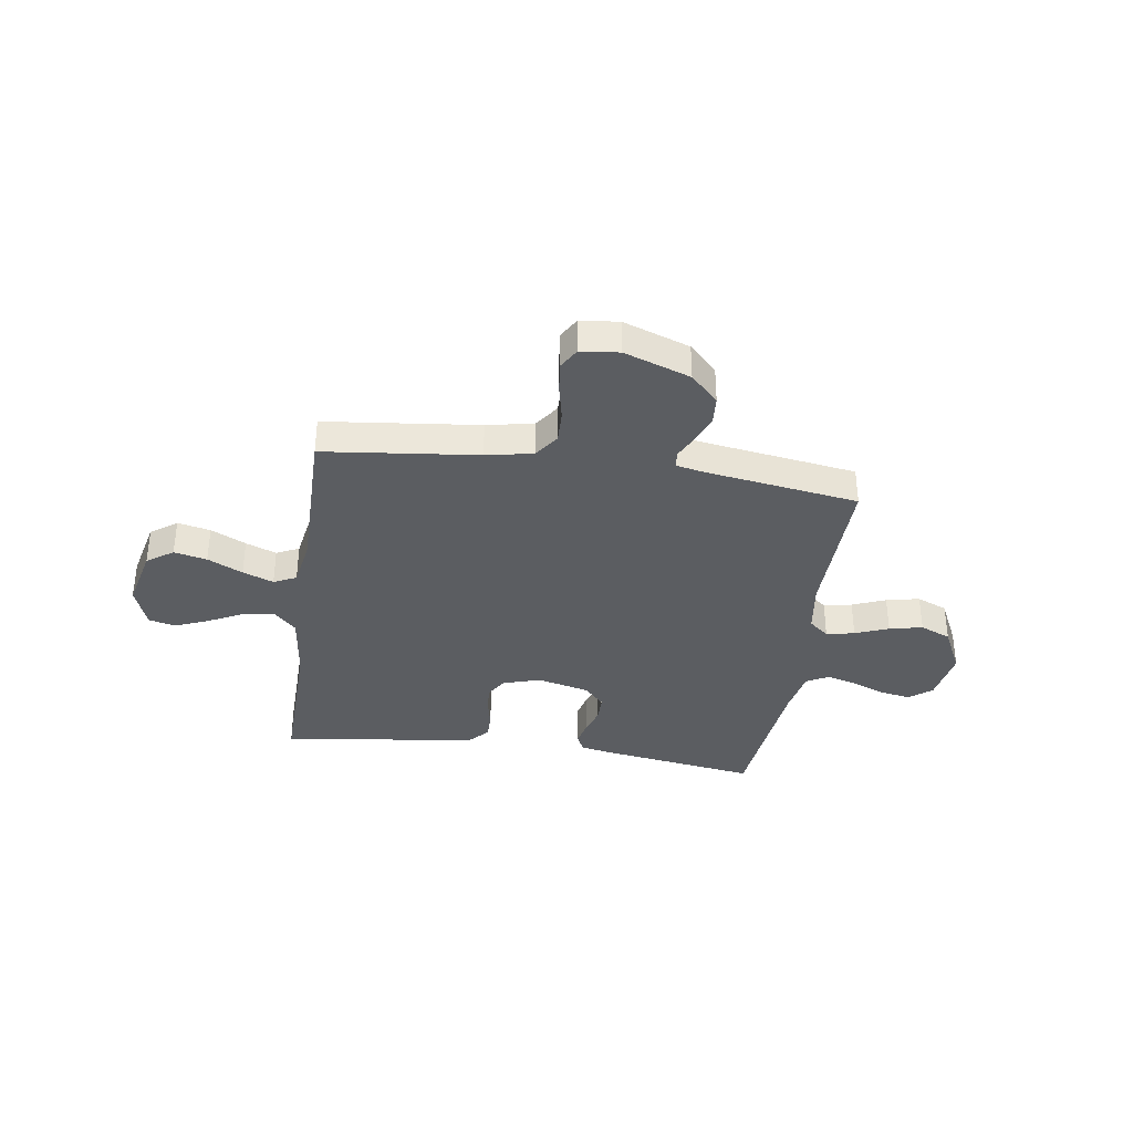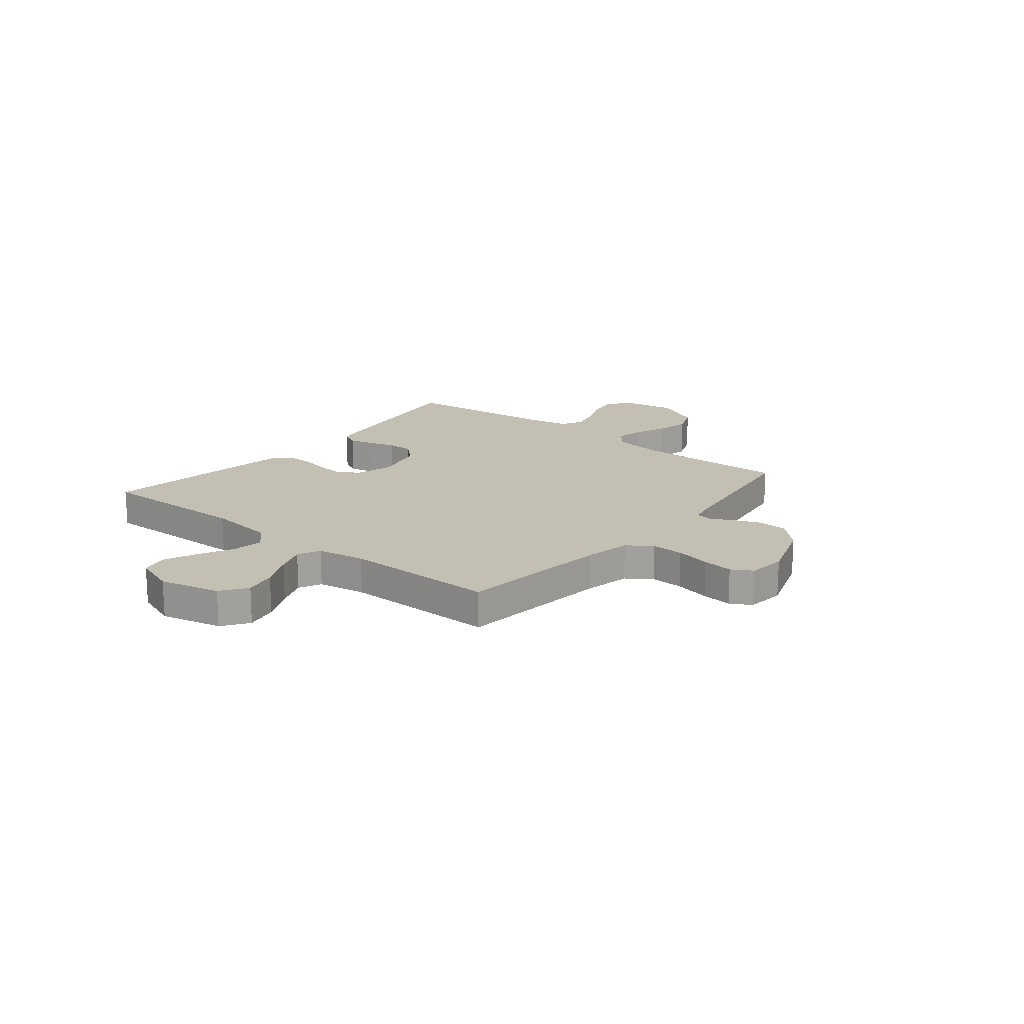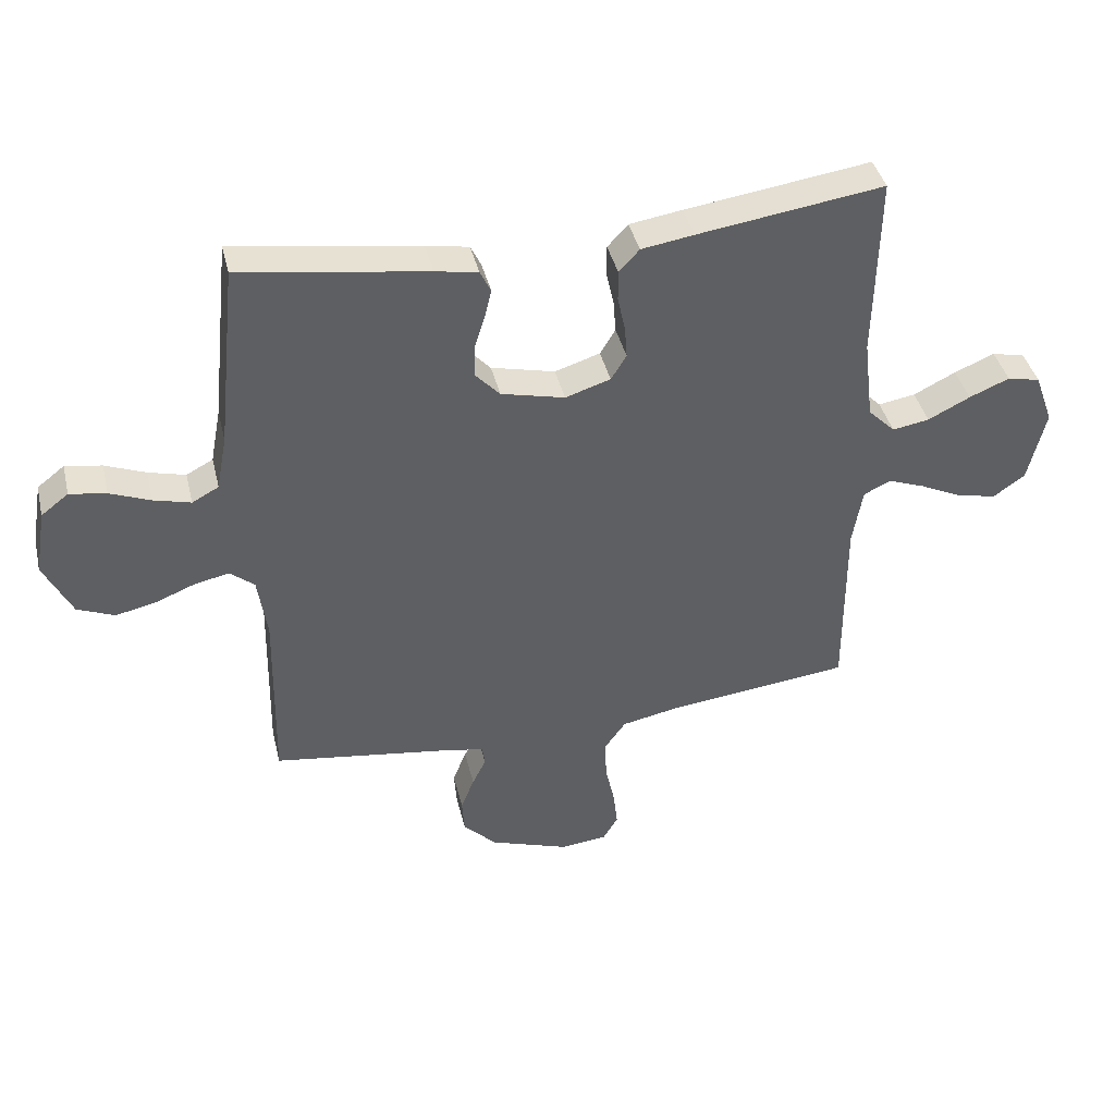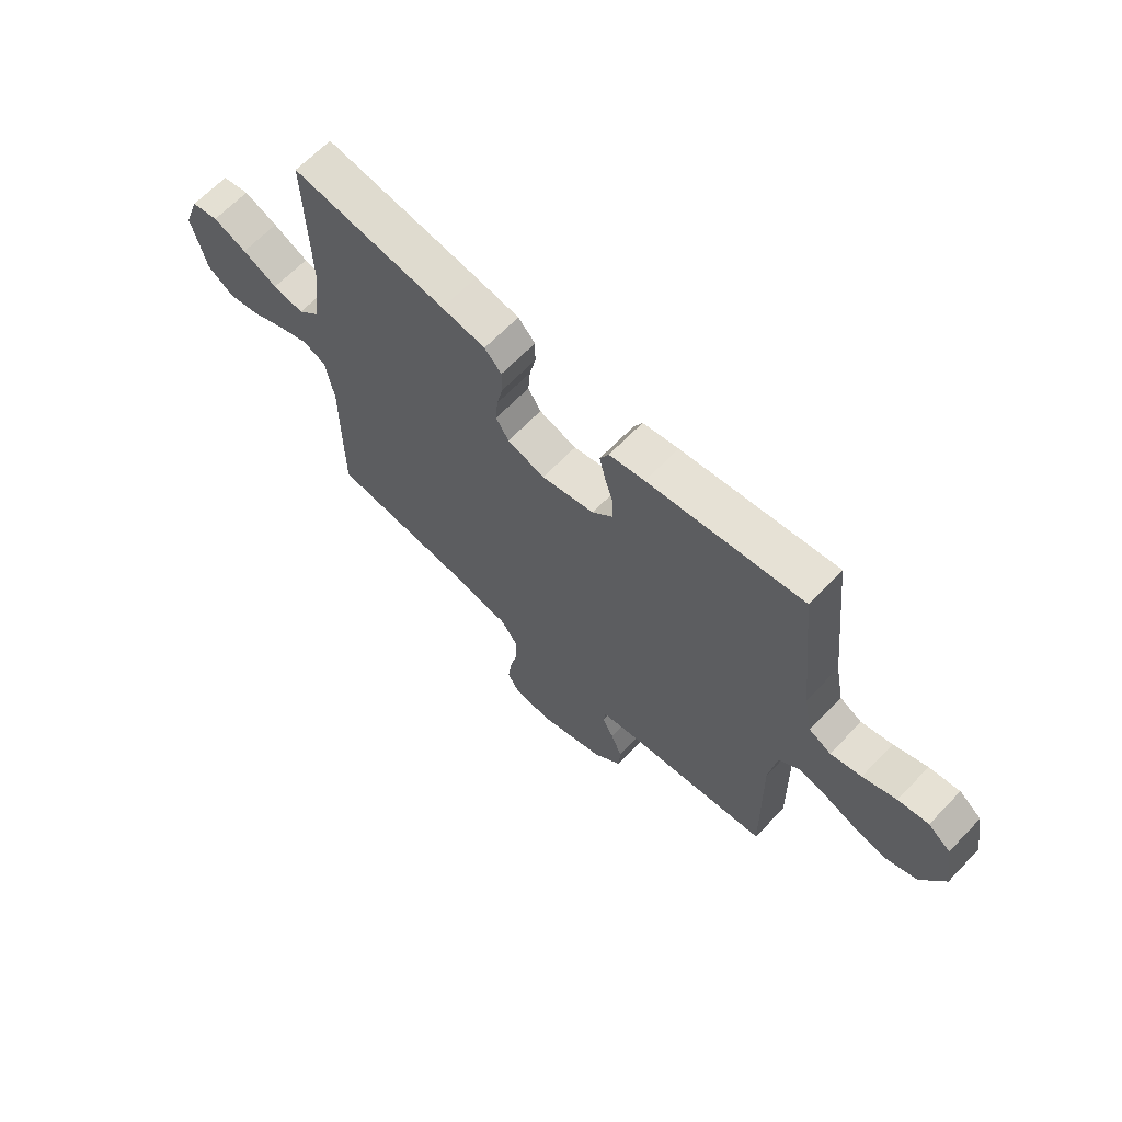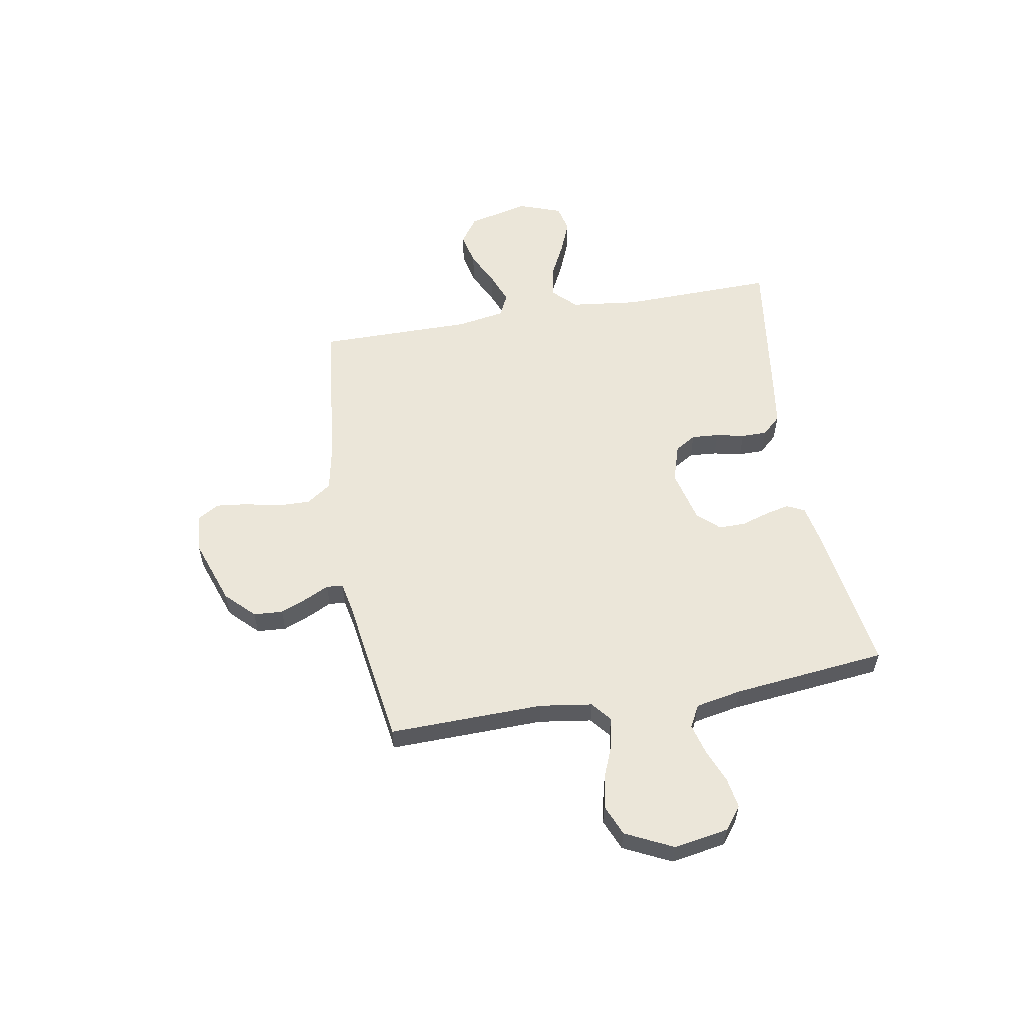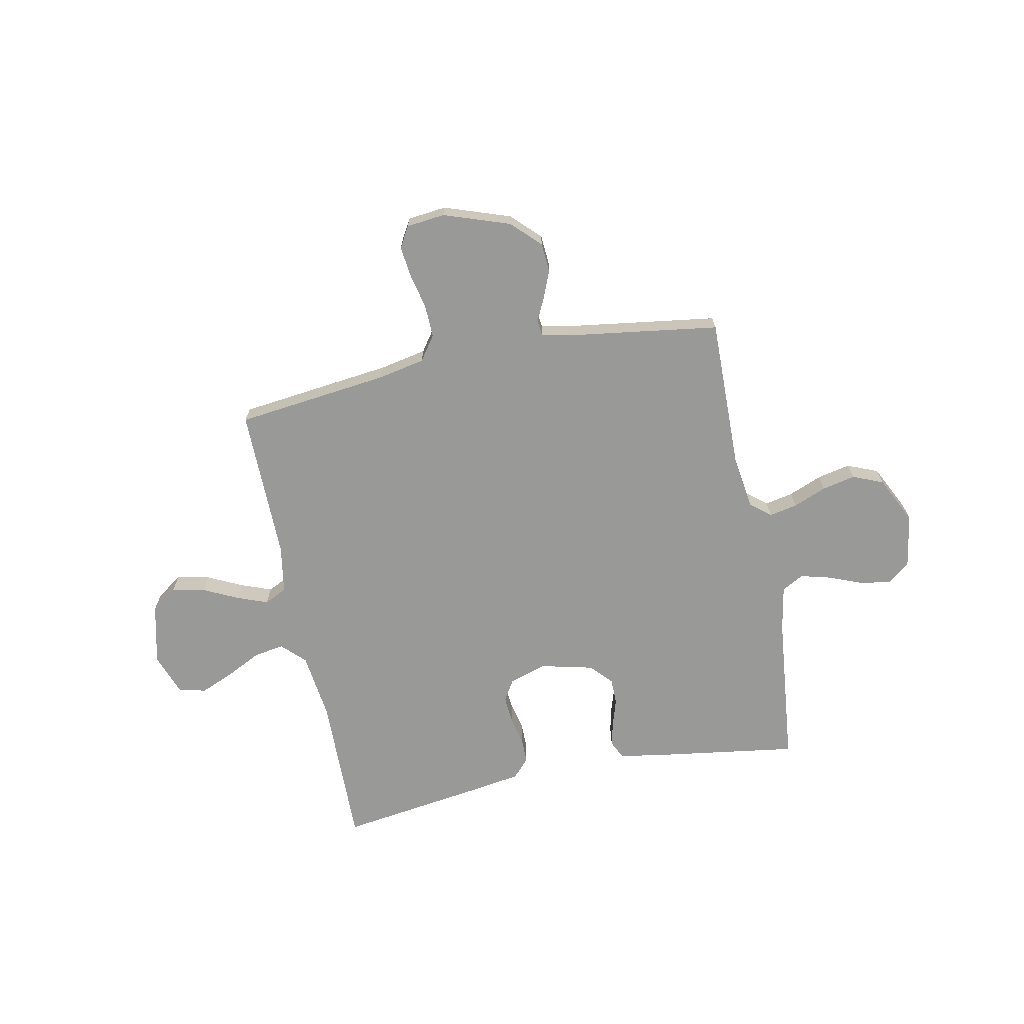
<metadata>
{"format":"obj","ext":"obj","renderer":"f3d","projection":"perspective","resolution":1024,"background":"white","views":[{"elev":-35.9,"azim":171.6,"up":"+Y"},{"elev":17.7,"azim":129.1,"up":"+Y"},{"elev":40.8,"azim":-13.4,"up":"+Z"},{"elev":65.6,"azim":-136.2,"up":"+Z"},{"elev":56.7,"azim":-100.0,"up":"+Y"},{"elev":-68.8,"azim":-168.4,"up":"+Y"}]}
</metadata>
<code>
v 0.5 0.07 0.5
v 0.494 0.07 0.2
v 0.51 0.07 0.068
v 0.554 0.07 0.024
v 0.614 0.07 0.034
v 0.682 0.07 0.068
v 0.747 0.07 0.095
v 0.8 0.07 0.083
v 0.83 0.07 0
v 0.802 0.07 -0.119
v 0.751 0.07 -0.155
v 0.687 0.07 -0.141
v 0.619 0.07 -0.108
v 0.559 0.07 -0.085
v 0.515 0.07 -0.106
v 0.499 0.07 -0.2
v 0.5 0.07 -0.5
v 0.2 0.07 -0.534
v 0.109 0.07 -0.552
v 0.075 0.07 -0.6
v 0.077 0.07 -0.664
v 0.092 0.07 -0.733
v 0.099 0.07 -0.793
v 0.075 0.07 -0.834
v 0 0.07 -0.842
v -0.129 0.07 -0.797
v -0.183 0.07 -0.743
v -0.187 0.07 -0.686
v -0.165 0.07 -0.632
v -0.143 0.07 -0.587
v -0.147 0.07 -0.555
v -0.2 0.07 -0.544
v -0.5 0.07 -0.5
v -0.494 0.07 -0.2
v -0.509 0.07 -0.098
v -0.548 0.07 -0.066
v -0.603 0.07 -0.077
v -0.668 0.07 -0.103
v -0.733 0.07 -0.117
v -0.793 0.07 -0.092
v -0.838 0.07 0
v -0.82 0.07 0.106
v -0.776 0.07 0.14
v -0.717 0.07 0.13
v -0.652 0.07 0.104
v -0.592 0.07 0.088
v -0.549 0.07 0.111
v -0.532 0.07 0.2
v -0.5 0.07 0.5
v -0.2 0.07 0.455
v -0.131 0.07 0.442
v -0.114 0.07 0.407
v -0.125 0.07 0.36
v -0.142 0.07 0.306
v -0.142 0.07 0.254
v -0.103 0.07 0.212
v 0 0.07 0.187
v 0.073 0.07 0.21
v 0.098 0.07 0.251
v 0.094 0.07 0.304
v 0.082 0.07 0.359
v 0.082 0.07 0.409
v 0.115 0.07 0.445
v 0.2 0.07 0.458
v 0.5 0 0.5
v 0.494 0 0.2
v 0.51 0 0.068
v 0.554 0 0.024
v 0.614 0 0.034
v 0.682 0 0.068
v 0.747 0 0.095
v 0.8 0 0.083
v 0.83 0 0
v 0.802 0 -0.119
v 0.751 0 -0.155
v 0.687 0 -0.141
v 0.619 0 -0.108
v 0.559 0 -0.085
v 0.515 0 -0.106
v 0.499 0 -0.2
v 0.5 0 -0.5
v 0.2 0 -0.534
v 0.109 0 -0.552
v 0.075 0 -0.6
v 0.077 0 -0.664
v 0.092 0 -0.733
v 0.099 0 -0.793
v 0.075 0 -0.834
v 0 0 -0.842
v -0.129 0 -0.797
v -0.183 0 -0.743
v -0.187 0 -0.686
v -0.165 0 -0.632
v -0.143 0 -0.587
v -0.147 0 -0.555
v -0.2 0 -0.544
v -0.5 0 -0.5
v -0.494 0 -0.2
v -0.509 0 -0.098
v -0.548 0 -0.066
v -0.603 0 -0.077
v -0.668 0 -0.103
v -0.733 0 -0.117
v -0.793 0 -0.092
v -0.838 0 0
v -0.82 0 0.106
v -0.776 0 0.14
v -0.717 0 0.13
v -0.652 0 0.104
v -0.592 0 0.088
v -0.549 0 0.111
v -0.532 0 0.2
v -0.5 0 0.5
v -0.2 0 0.455
v -0.131 0 0.442
v -0.114 0 0.407
v -0.125 0 0.36
v -0.142 0 0.306
v -0.142 0 0.254
v -0.103 0 0.212
v 0 0 0.187
v 0.073 0 0.21
v 0.098 0 0.251
v 0.094 0 0.304
v 0.082 0 0.359
v 0.082 0 0.409
v 0.115 0 0.445
v 0.2 0 0.458
f 63 64 1 2
f 60 61 62 63
f 59 60 63 2
f 58 59 2 3
f 57 58 3 4
f 56 57 4
f 51 52 53 54
f 49 50 51 54
f 48 49 54 55
f 47 48 55 56
f 42 43 44 45
f 42 45 46
f 41 42 46
f 40 41 46
f 37 38 39 40
f 36 37 40 46
f 35 36 46 47
f 32 33 34
f 31 32 34 35
f 27 28 29 30
f 25 26 27 30
f 25 30 31
f 24 25 31
f 21 22 23 24
f 20 21 24 31
f 19 20 31 35
f 16 17 18
f 15 16 18 19
f 10 11 12 13
f 10 13 14
f 9 10 14
f 8 9 14
f 5 6 7 8
f 5 8 14 15
f 35 47 56 4
f 4 5 15 19
f 4 19 35
f 66 65 128 127
f 127 126 125 124
f 66 127 124 123
f 67 66 123 122
f 68 67 122 121
f 68 121 120
f 118 117 116 115
f 118 115 114 113
f 119 118 113 112
f 120 119 112 111
f 109 108 107 106
f 110 109 106
f 110 106 105
f 110 105 104
f 104 103 102 101
f 110 104 101 100
f 111 110 100 99
f 98 97 96
f 99 98 96 95
f 94 93 92 91
f 94 91 90 89
f 95 94 89
f 95 89 88
f 88 87 86 85
f 95 88 85 84
f 99 95 84 83
f 82 81 80
f 83 82 80 79
f 77 76 75 74
f 78 77 74
f 78 74 73
f 78 73 72
f 72 71 70 69
f 79 78 72 69
f 68 120 111 99
f 83 79 69 68
f 99 83 68
f 1 65 66 2
f 2 66 67 3
f 3 67 68 4
f 4 68 69 5
f 5 69 70 6
f 6 70 71 7
f 7 71 72 8
f 8 72 73 9
f 9 73 74 10
f 10 74 75 11
f 11 75 76 12
f 12 76 77 13
f 13 77 78 14
f 14 78 79 15
f 15 79 80 16
f 16 80 81 17
f 17 81 82 18
f 18 82 83 19
f 19 83 84 20
f 20 84 85 21
f 21 85 86 22
f 22 86 87 23
f 23 87 88 24
f 24 88 89 25
f 25 89 90 26
f 26 90 91 27
f 27 91 92 28
f 28 92 93 29
f 29 93 94 30
f 30 94 95 31
f 31 95 96 32
f 32 96 97 33
f 33 97 98 34
f 34 98 99 35
f 35 99 100 36
f 36 100 101 37
f 37 101 102 38
f 38 102 103 39
f 39 103 104 40
f 40 104 105 41
f 41 105 106 42
f 42 106 107 43
f 43 107 108 44
f 44 108 109 45
f 45 109 110 46
f 46 110 111 47
f 47 111 112 48
f 48 112 113 49
f 49 113 114 50
f 50 114 115 51
f 51 115 116 52
f 52 116 117 53
f 53 117 118 54
f 54 118 119 55
f 55 119 120 56
f 56 120 121 57
f 57 121 122 58
f 58 122 123 59
f 59 123 124 60
f 60 124 125 61
f 61 125 126 62
f 62 126 127 63
f 63 127 128 64
f 64 128 65 1

</code>
